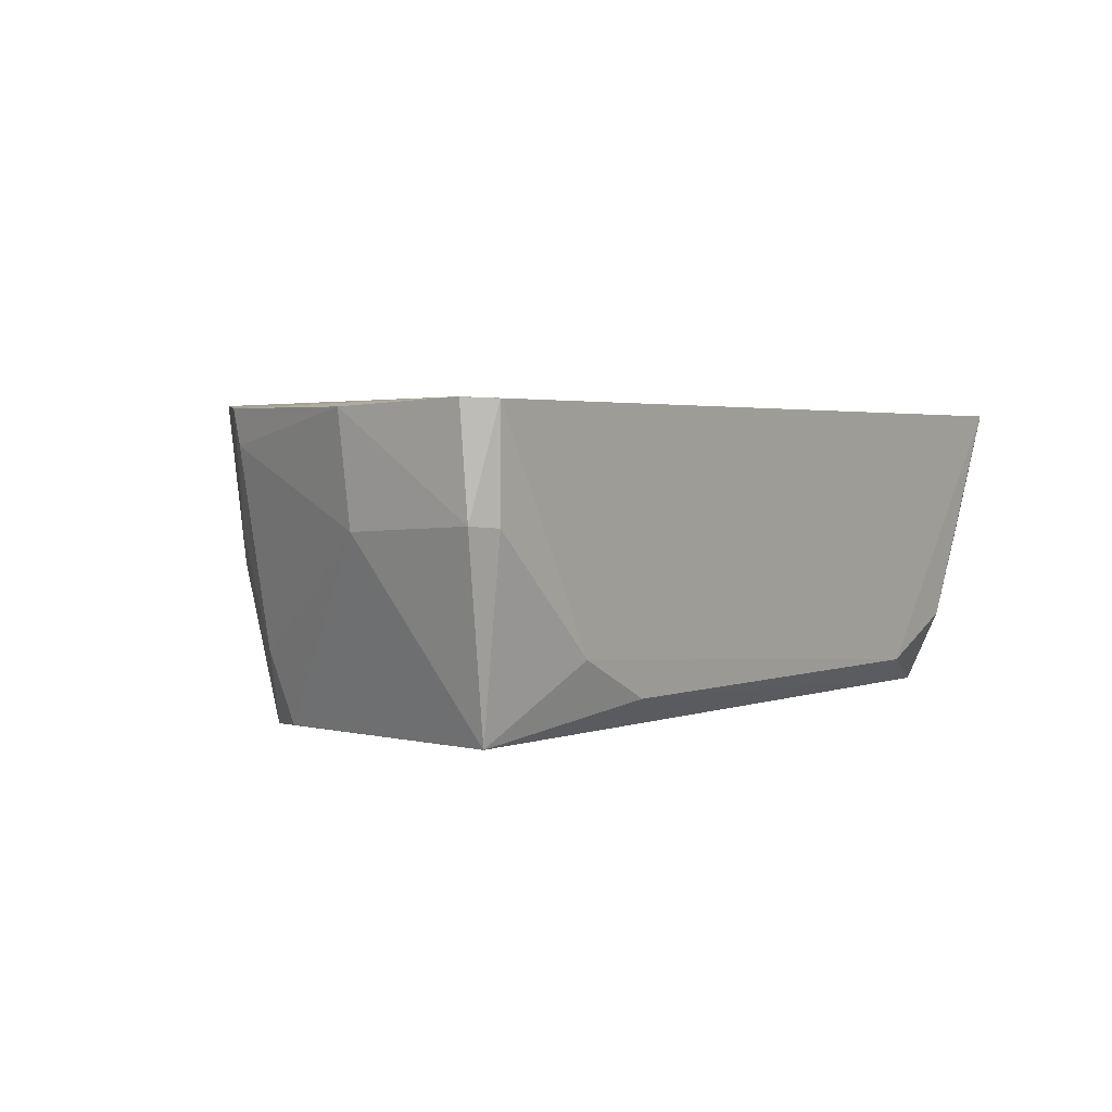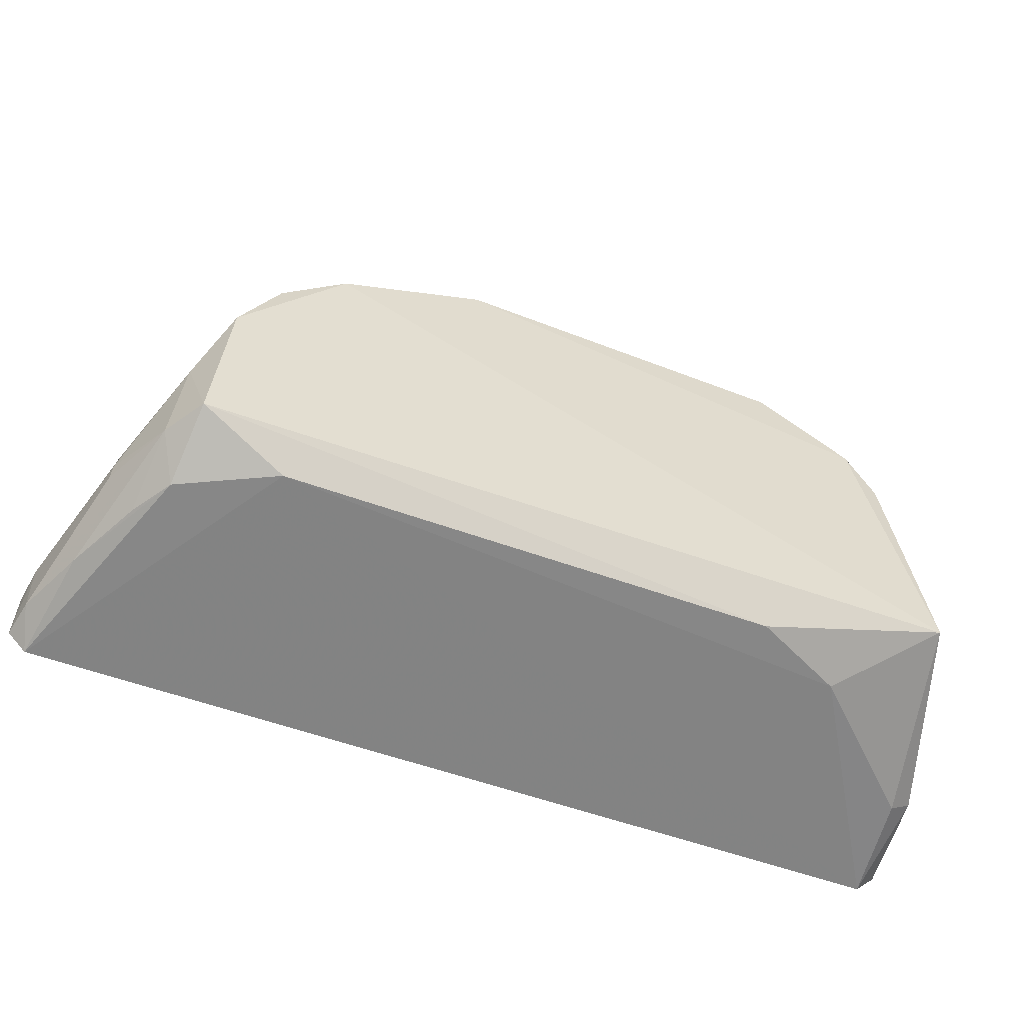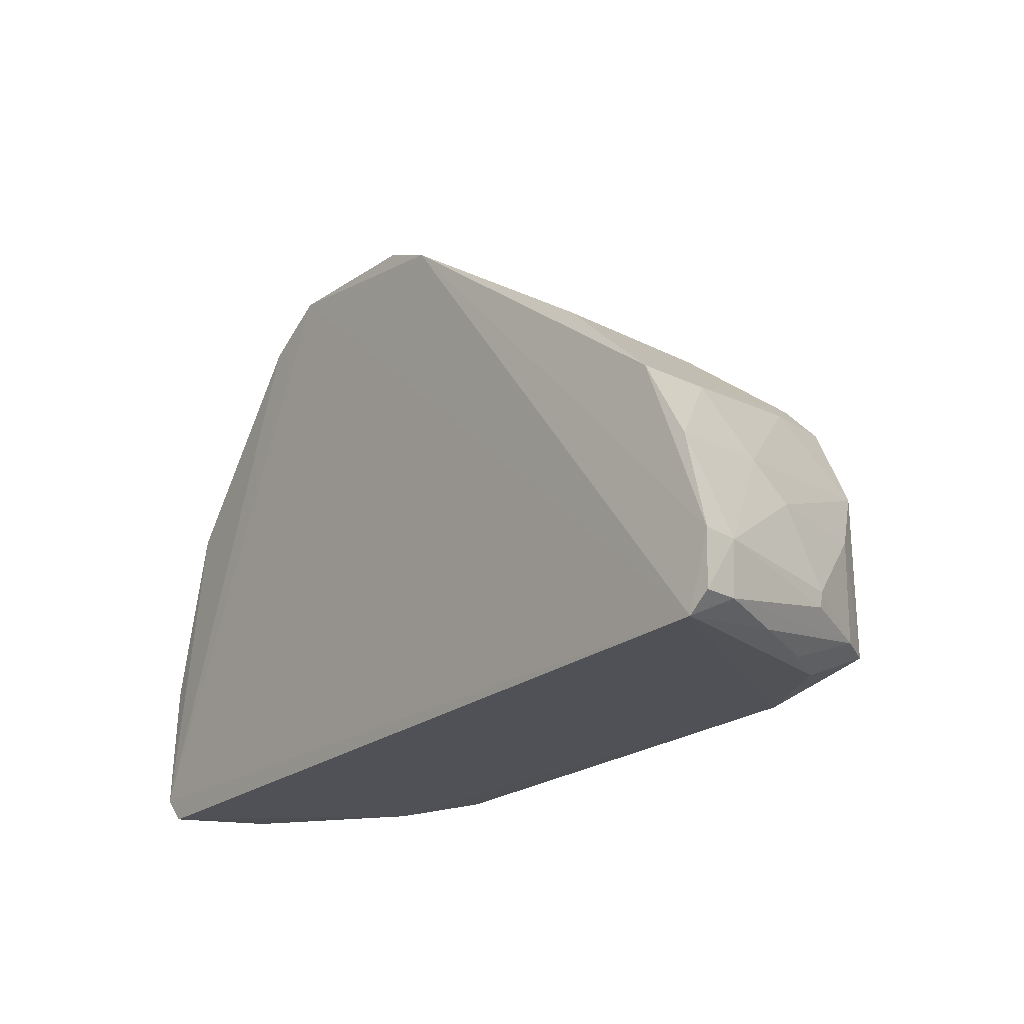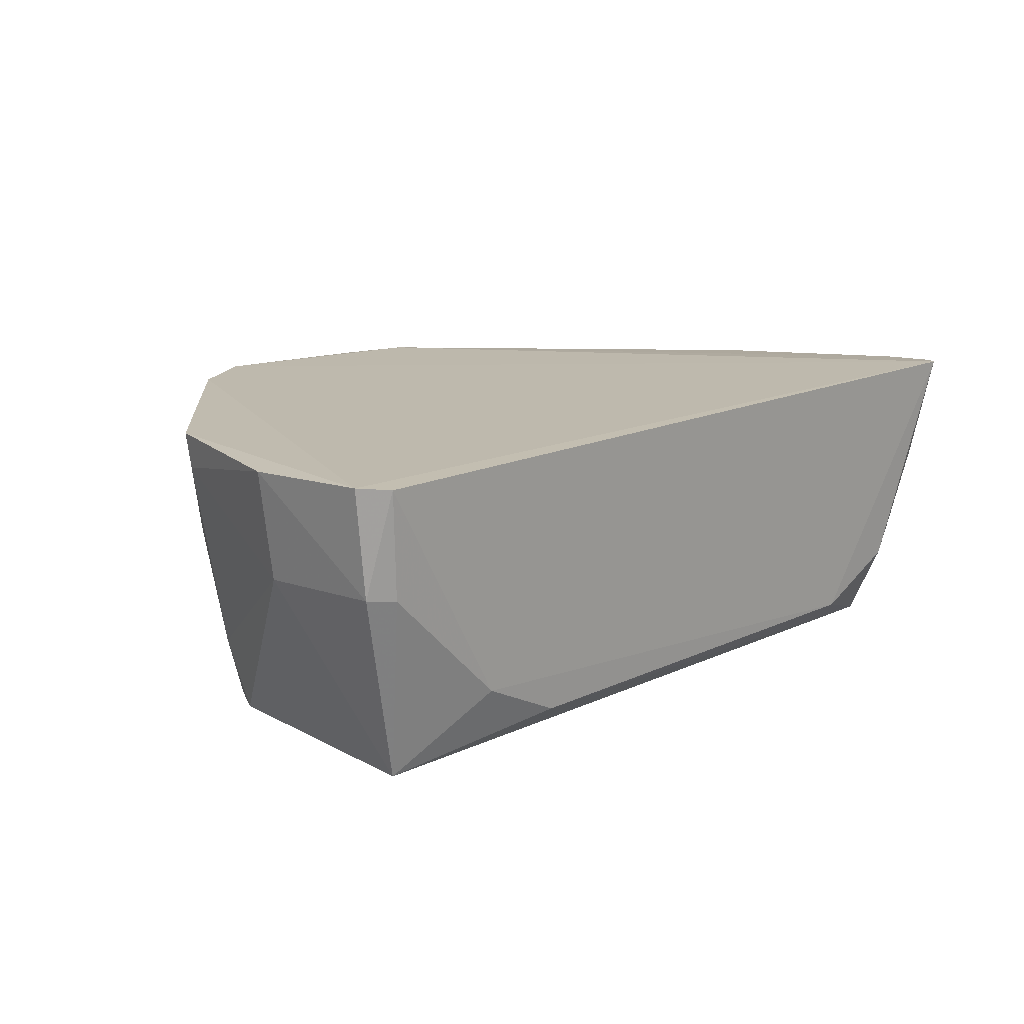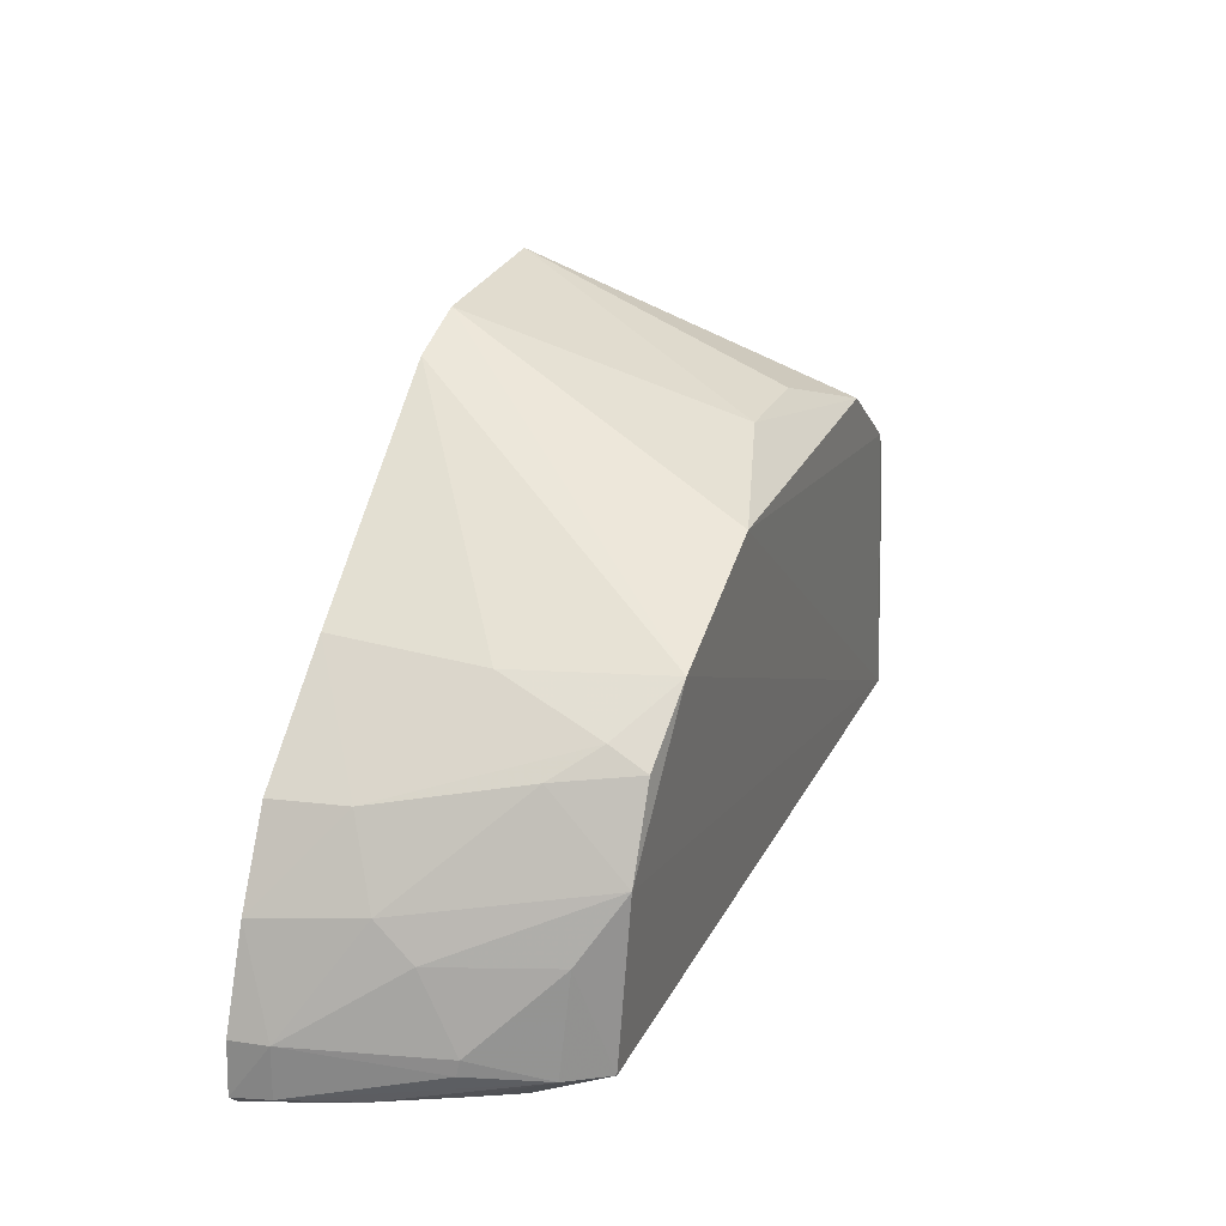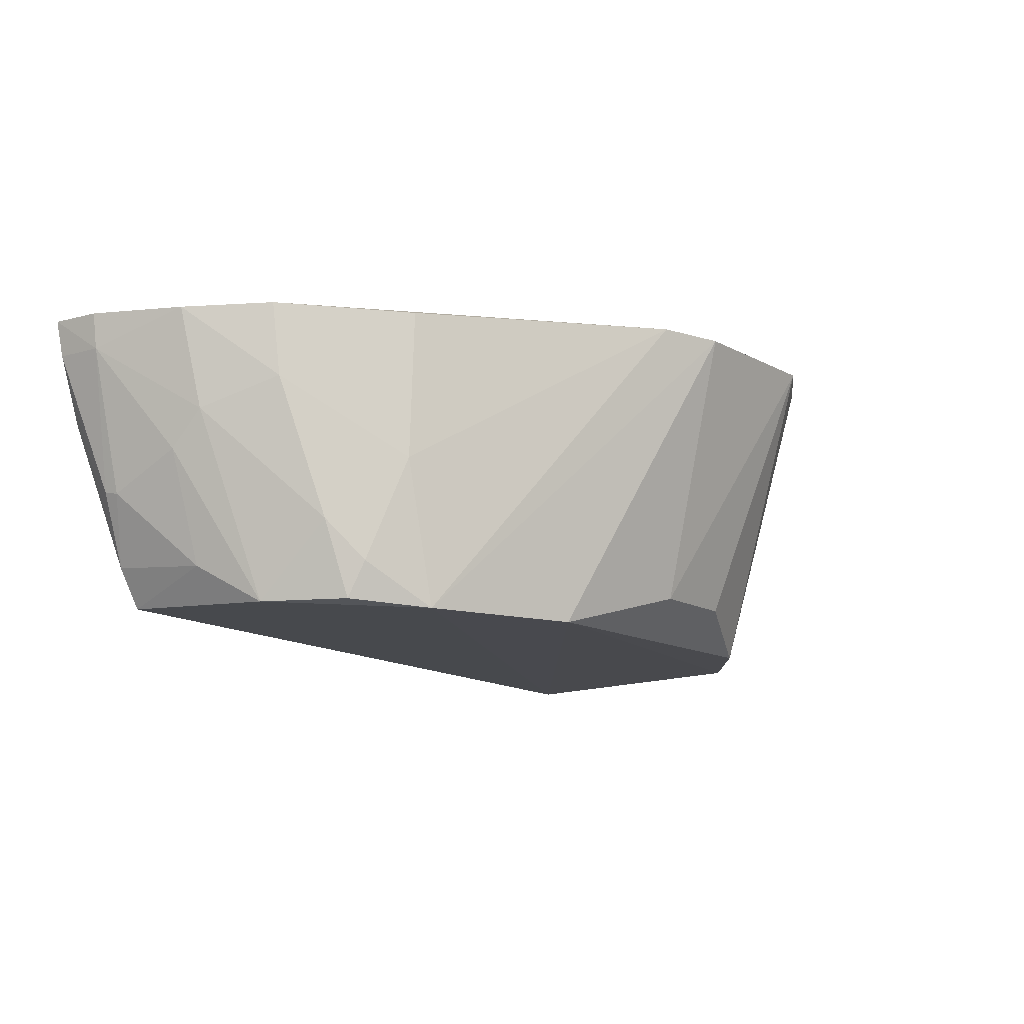
<metadata>
{"format":"obj","ext":"obj","renderer":"f3d","projection":"perspective","resolution":1024,"background":"white","views":[{"elev":2.2,"azim":127.0,"up":"+Y"},{"elev":-58.3,"azim":-20.6,"up":"+Z"},{"elev":-22.4,"azim":-127.3,"up":"+Z"},{"elev":14.1,"azim":133.6,"up":"+Y"},{"elev":24.5,"azim":-68.5,"up":"+Z"},{"elev":-13.7,"azim":-54.5,"up":"+Y"}]}
</metadata>
<code>
v 0.01968 -0.06826 0.07091
v 0.05197 -0.08267 0.02414
v 0.05341 -0.0695 0.008707
v -0.05352 -0.06892 0.005622
v -0.03023 -0.1058 0.0473
v 0.04757 -0.06976 0.04517
v 0.0277 -0.1049 0.05535
v -0.03435 -0.07003 0.04751
v 0.0458 -0.1043 0.01195
v 0.05362 -0.07014 0.02427
v 0.02774 -0.06851 0.06652
v 0.00385 -0.1008 0.06
v 0.0424 -0.1043 0.04142
v -0.000112 -0.06856 0.06988
v -0.05247 -0.07005 0.02596
v 0.05225 -0.08189 0.008608
v -0.01299 -0.1058 0.05528
v -0.04317 -0.104 0.01097
v 0.04756 -0.07378 0.04429
v 0.01592 -0.1005 0.05985
v 0.0388 -0.1049 0.04724
v -0.006981 -0.06825 0.06664
v -0.04592 -0.07885 0.03622
v 0.05079 -0.06966 0.005774
v -0.04211 -0.1051 0.03072
v -0.05027 -0.09105 0.01396
v 0.04329 -0.09622 0.04417
v 0.03181 -0.09586 0.05553
v 0.03876 -0.08697 0.05236
v -0.03415 -0.08802 0.0467
v -0.0469 -0.06989 0.03578
v -0.03272 -0.1006 0.007171
v 0.04958 -0.08212 0.006731
v -0.03766 -0.1051 0.04053
v -0.04982 -0.08229 0.02715
v -0.05584 -0.06948 0.01438
v -0.05497 -0.07356 0.008023
v -0.04542 -0.1004 0.02327
v 0.04366 -0.08273 0.04784
v -0.04387 -0.09526 0.007124
v 0.02463 -0.1008 0.007372
v -0.03713 -0.1006 0.04267
v -0.04083 -0.09578 0.03947
v -0.05517 -0.07378 0.01433
v -0.04621 -0.09931 0.01097
v -0.05586 -0.06922 0.007798
v -0.05001 -0.0867 0.02302
v -0.05134 -0.08169 0.007481
v 0.03502 -0.09584 0.007026
v -0.05036 -0.09065 0.01208
v -0.04693 -0.09038 0.007441
f 1 3 4
f 10 3 6
f 11 6 3
f 11 3 1
f 11 1 7
f 13 9 2
f 14 12 1
f 16 2 9
f 16 10 2
f 16 3 10
f 17 5 9
f 17 7 12
f 17 14 5
f 17 12 14
f 19 10 6
f 19 2 10
f 20 12 7
f 20 7 1
f 20 1 12
f 21 9 13
f 21 17 9
f 21 7 17
f 22 5 14
f 22 14 1
f 22 1 4
f 24 4 3
f 24 3 16
f 25 18 9
f 25 9 5
f 27 13 2
f 27 2 19
f 27 21 13
f 28 11 7
f 28 7 21
f 29 28 21
f 29 11 28
f 30 22 8
f 30 5 22
f 30 8 23
f 31 8 22
f 31 23 8
f 31 15 23
f 32 4 24
f 33 24 16
f 33 16 9
f 34 25 5
f 35 23 15
f 36 15 31
f 36 31 22
f 36 22 4
f 38 18 25
f 39 6 11
f 39 11 29
f 39 19 6
f 39 27 19
f 39 29 21
f 39 21 27
f 40 32 18
f 40 4 32
f 41 9 18
f 41 18 32
f 42 30 23
f 42 34 5
f 42 5 30
f 43 23 35
f 43 42 23
f 43 34 42
f 43 35 25
f 43 25 34
f 44 35 15
f 44 15 36
f 45 38 26
f 45 18 38
f 45 40 18
f 46 36 4
f 46 4 37
f 46 44 36
f 46 37 44
f 47 26 38
f 47 44 26
f 47 35 44
f 47 38 25
f 47 25 35
f 48 37 4
f 48 4 40
f 48 45 37
f 49 33 9
f 49 9 41
f 49 24 33
f 49 41 32
f 49 32 24
f 50 44 37
f 50 26 44
f 50 45 26
f 50 37 45
f 51 48 40
f 51 40 45
f 51 45 48

</code>
